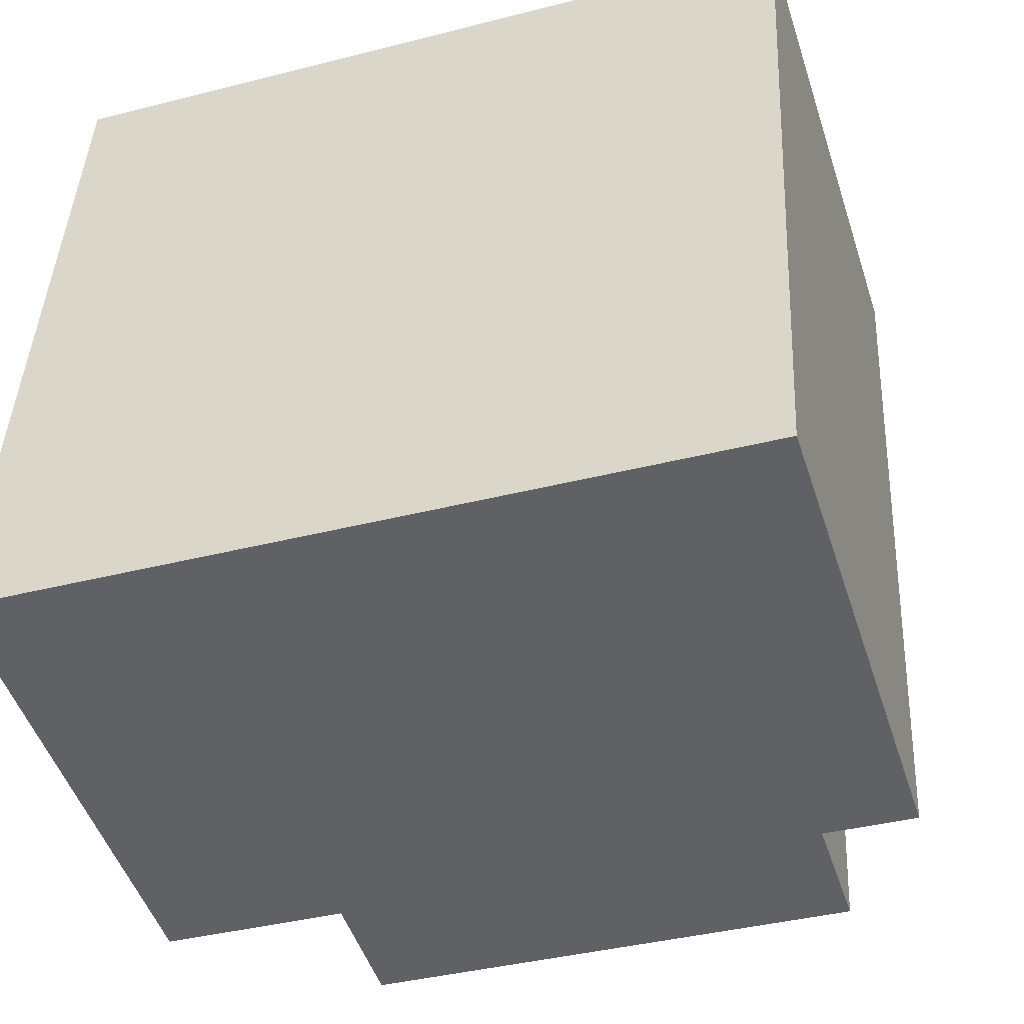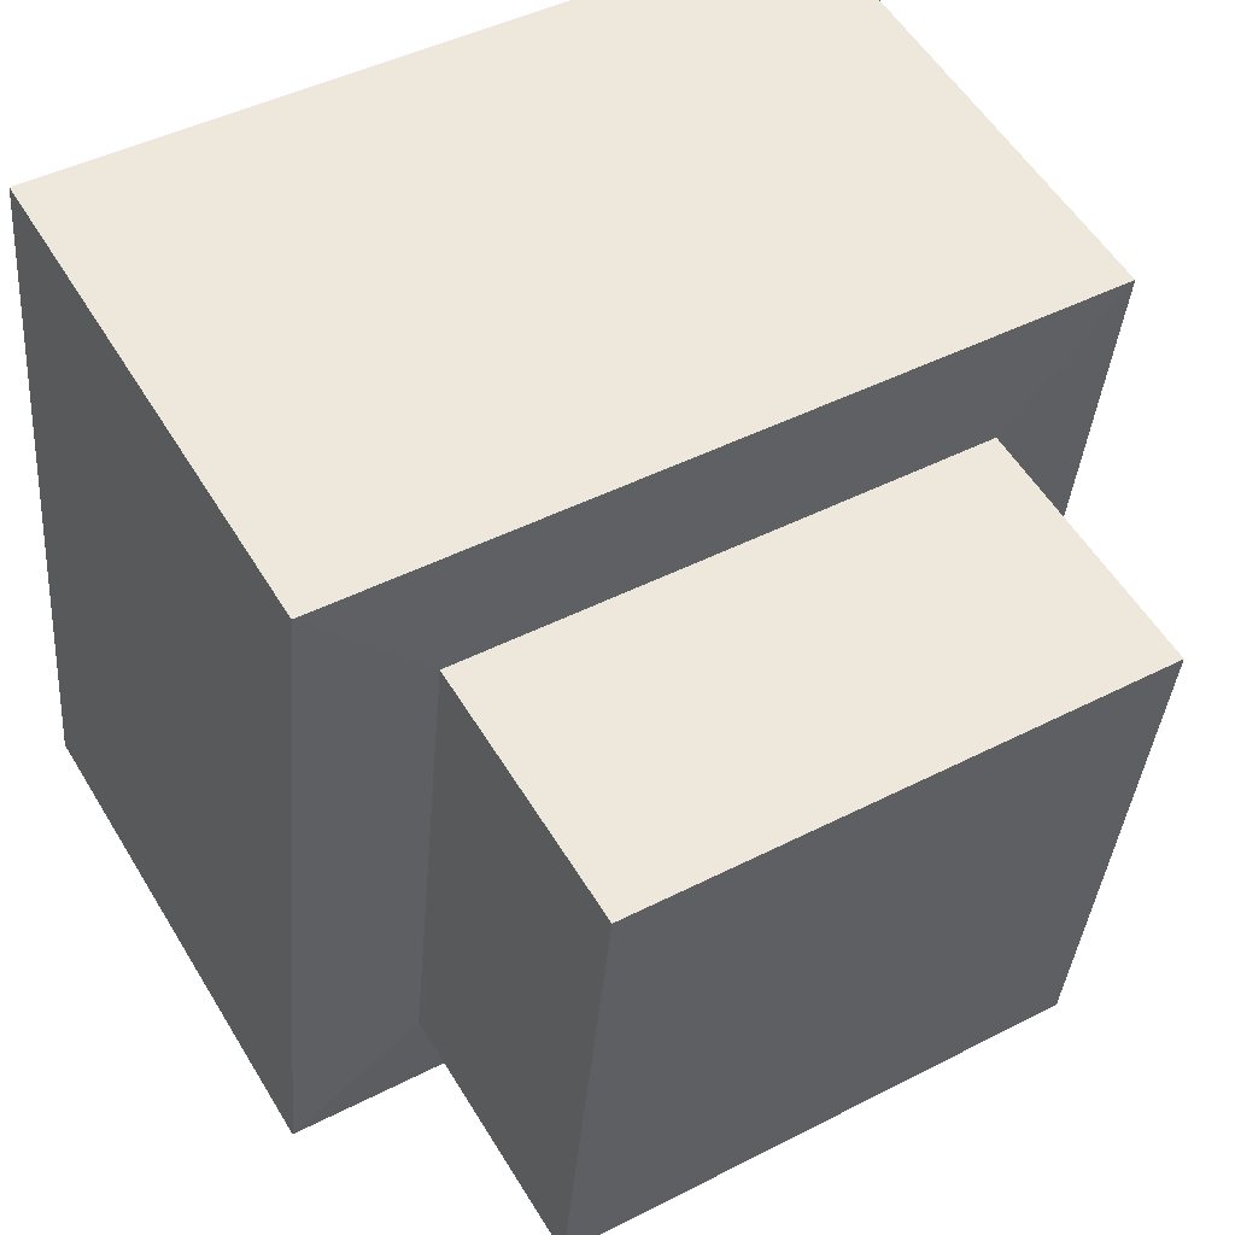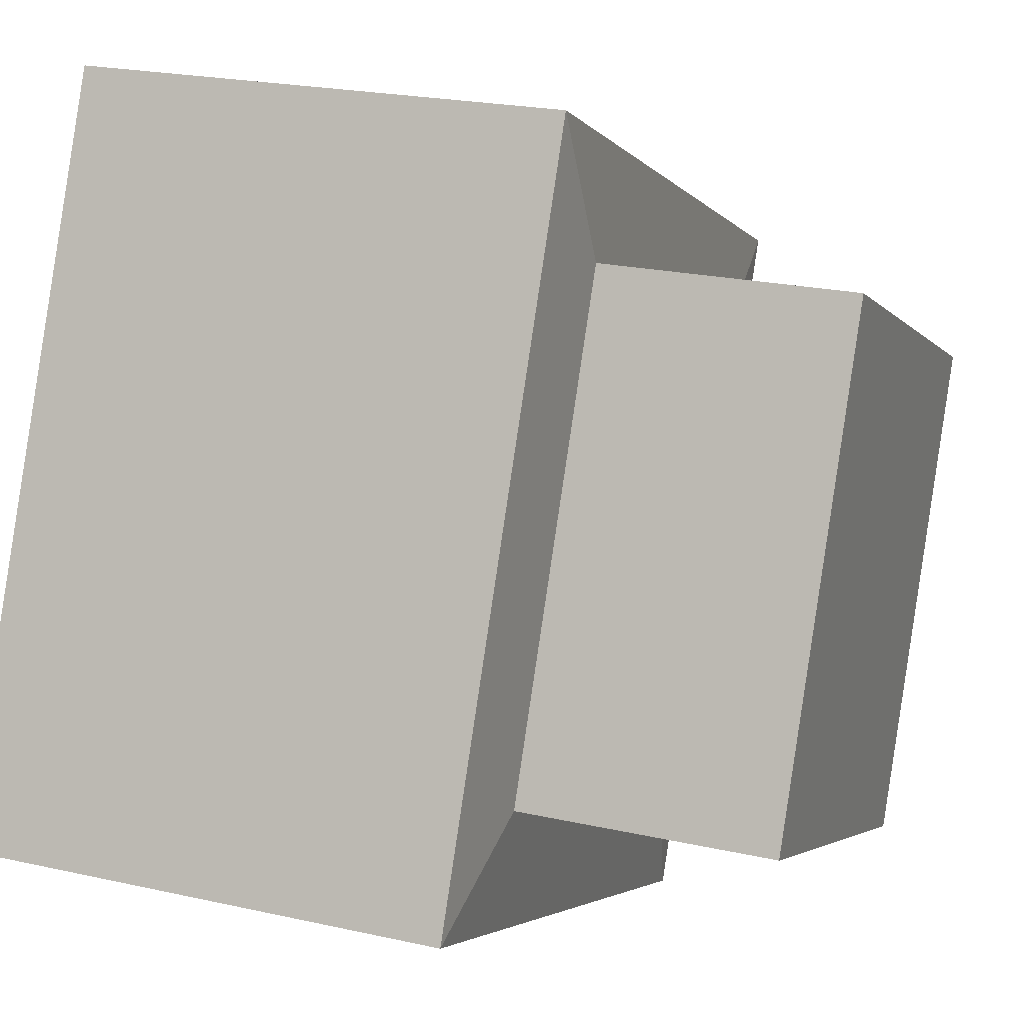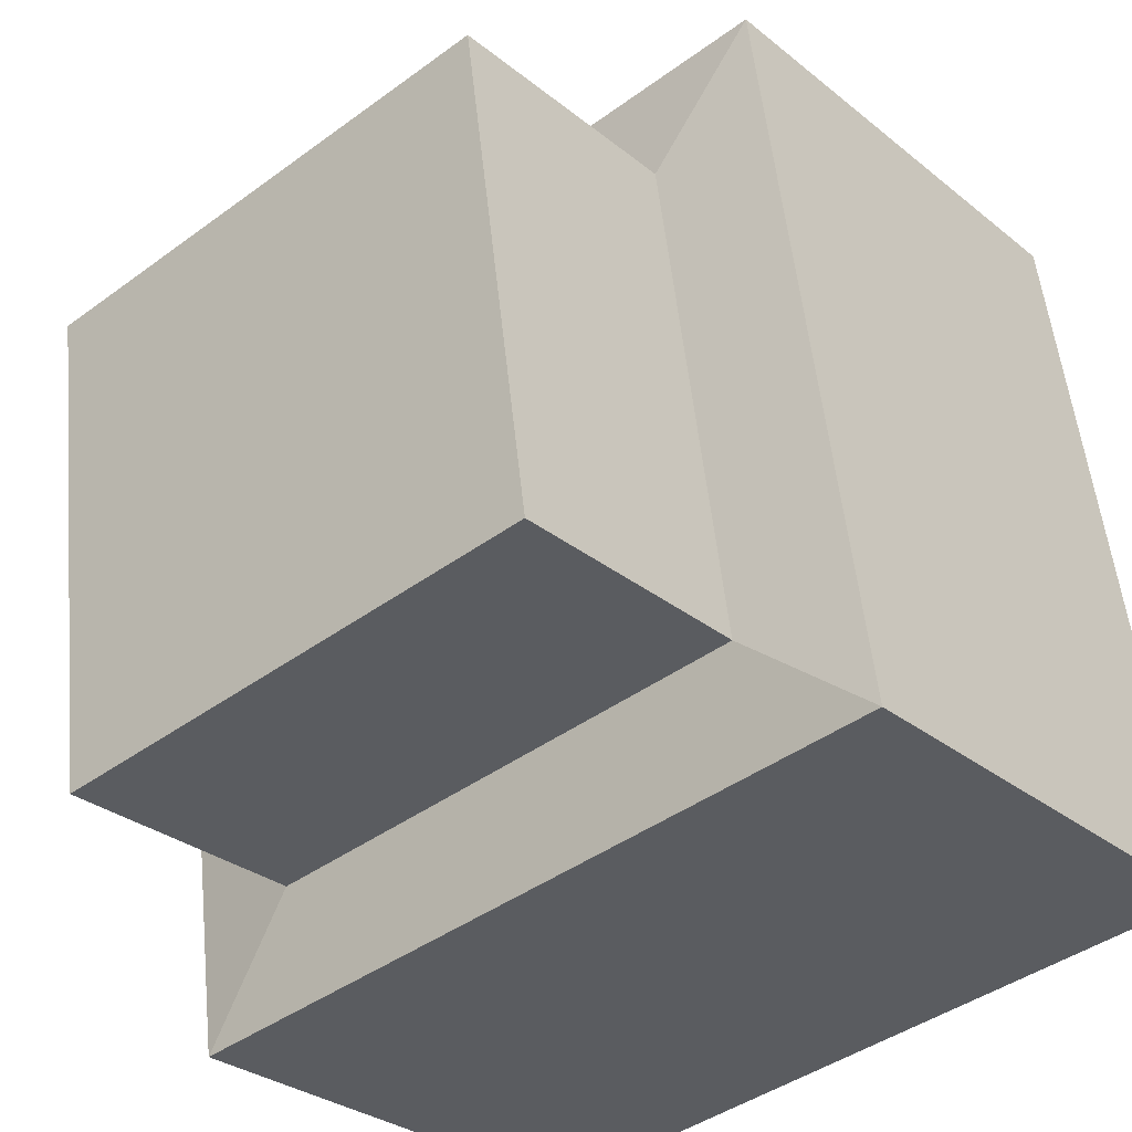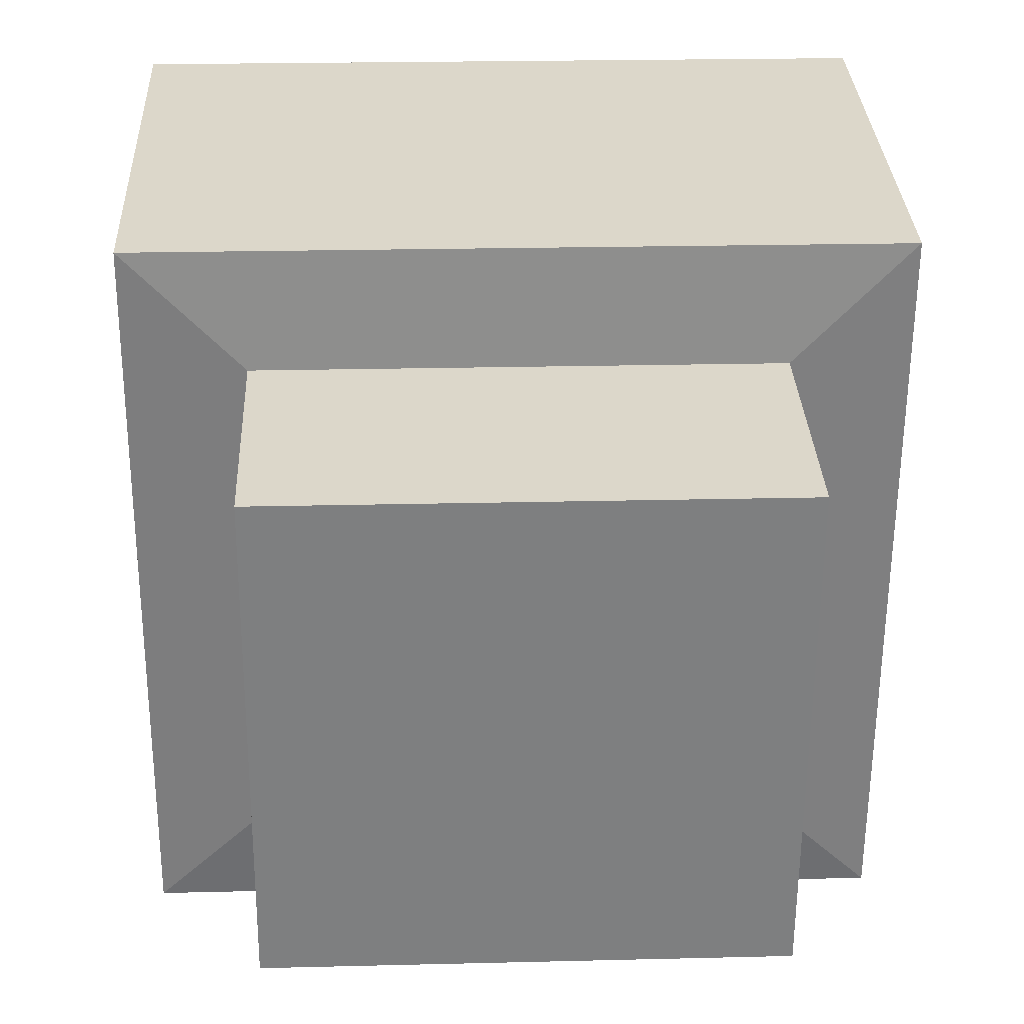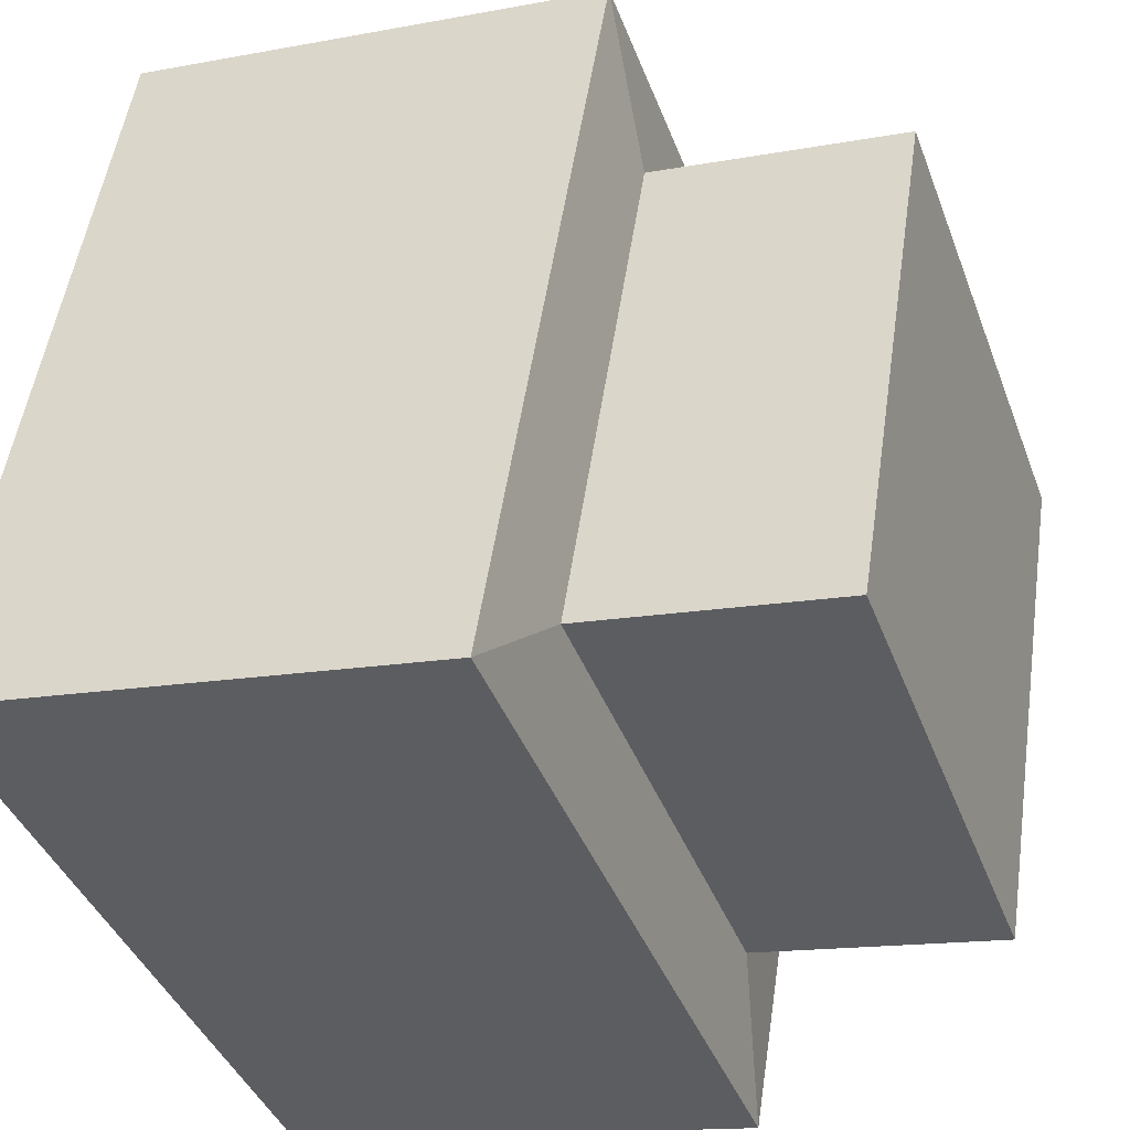
<metadata>
{"format":"obj","ext":"obj","renderer":"f3d","projection":"perspective","resolution":1024,"background":"white","views":[{"elev":-38.7,"azim":-162.1,"up":"+Z"},{"elev":44.2,"azim":-31.1,"up":"+Z"},{"elev":-3.3,"azim":-71.5,"up":"+Z"},{"elev":-42.0,"azim":41.4,"up":"+Z"},{"elev":21.6,"azim":-2.5,"up":"+Z"},{"elev":-40.4,"azim":-70.4,"up":"+Z"}]}
</metadata>
<code>
o Cube
v -0.25 0.1265 0.2445
v -0.25 0.3699 0.283
v -0.25 0.2046 -0.2494
v -0.25 0.448 -0.2108
v 0.25 0.1265 0.2445
v 0.25 0.3699 0.283
v 0.25 0.2046 -0.2494
v 0.25 0.448 -0.2108
v -0.3651 0.3623 0.3984
v -0.3651 0.4764 -0.3229
v 0.3651 0.3623 0.3984
v 0.3651 0.4764 -0.3229
v -0.3651 0.8265 0.4718
v -0.3651 0.9406 -0.2495
v 0.3651 0.8265 0.4718
v 0.3651 0.9406 -0.2495
f 4 3 1
f 8 7 3
f 6 5 7
f 2 1 5
f 3 7 5
f 4 2 9
f 12 16 15
f 6 11 9
f 4 10 12
f 8 12 11
f 16 14 13
f 9 13 14
f 11 15 13
f 10 14 16
f 2 4 1
f 4 8 3
f 8 6 7
f 6 2 5
f 1 3 5
f 10 4 9
f 11 12 15
f 2 6 9
f 8 4 12
f 6 8 11
f 15 16 13
f 10 9 14
f 9 11 13
f 12 10 16

</code>
